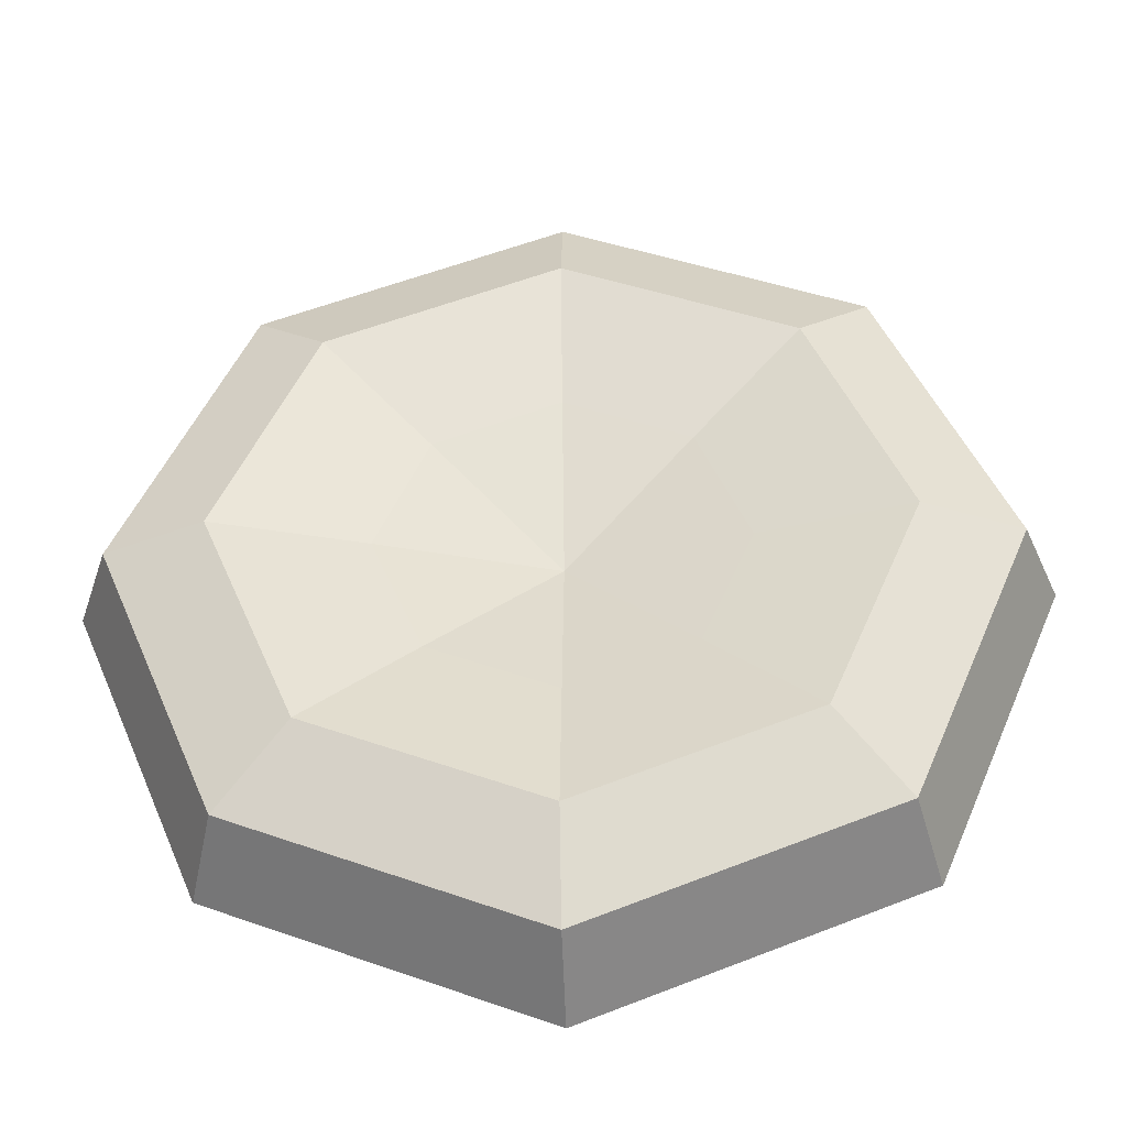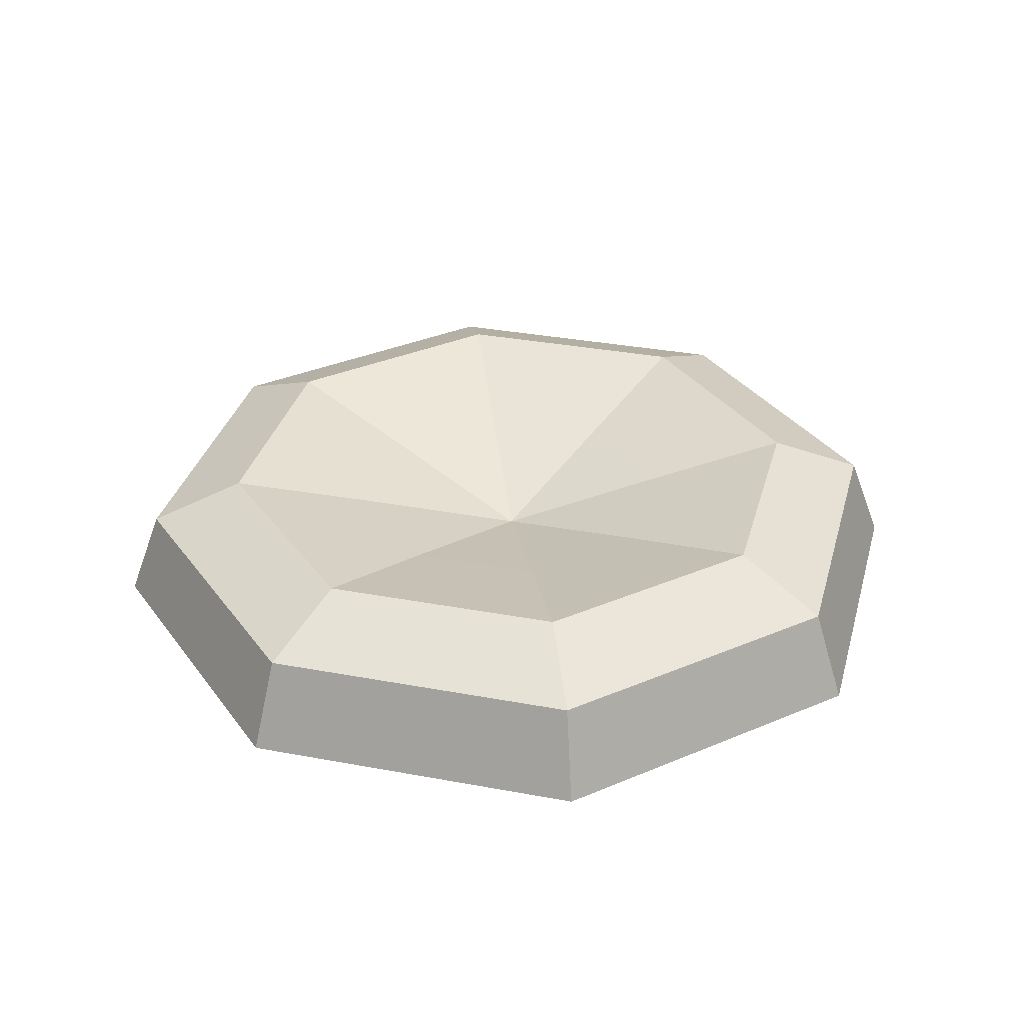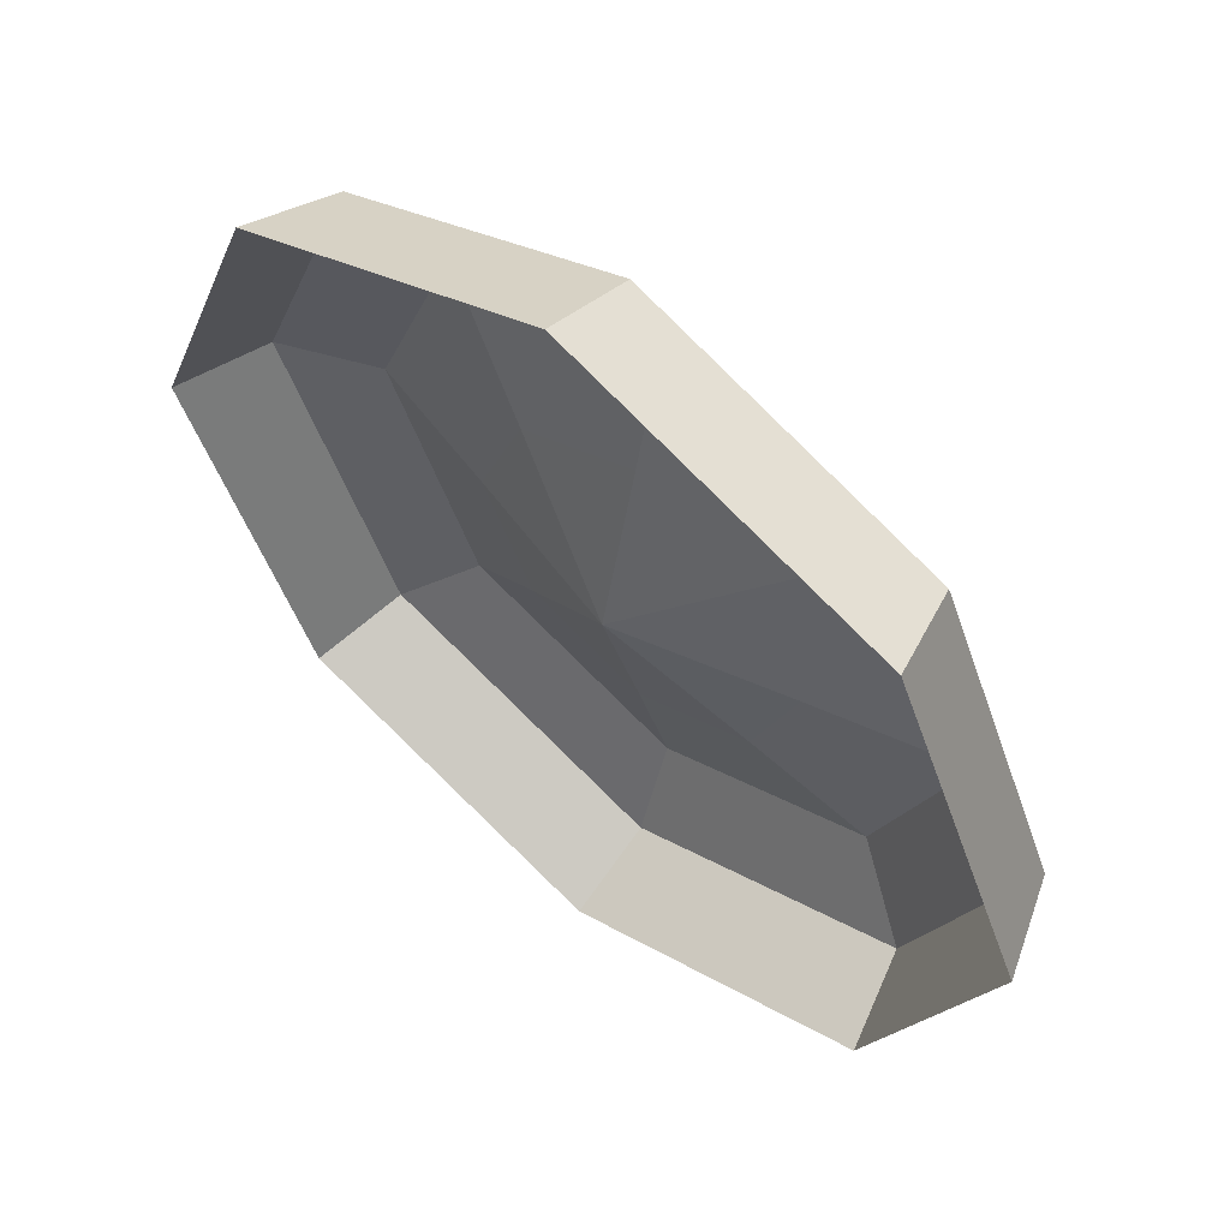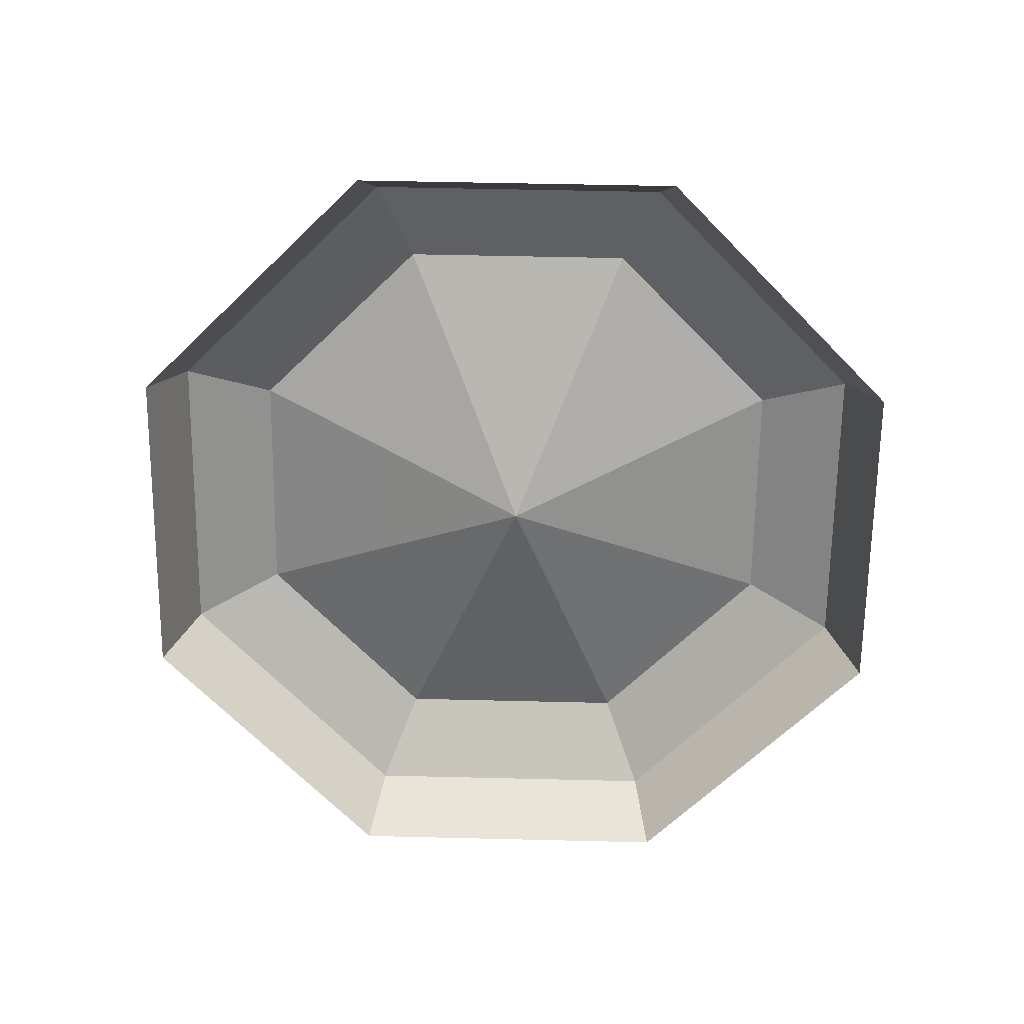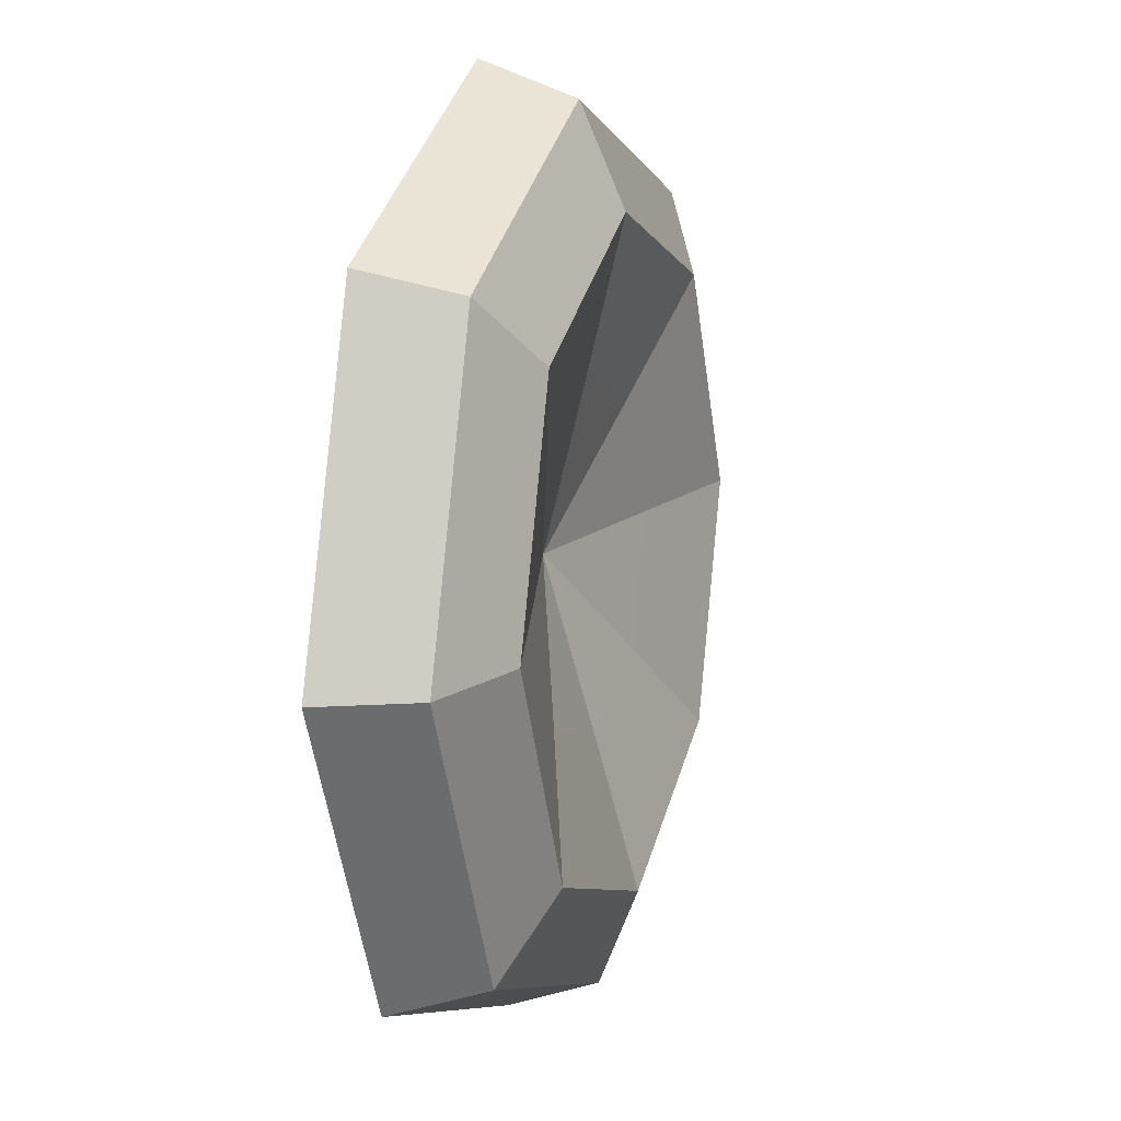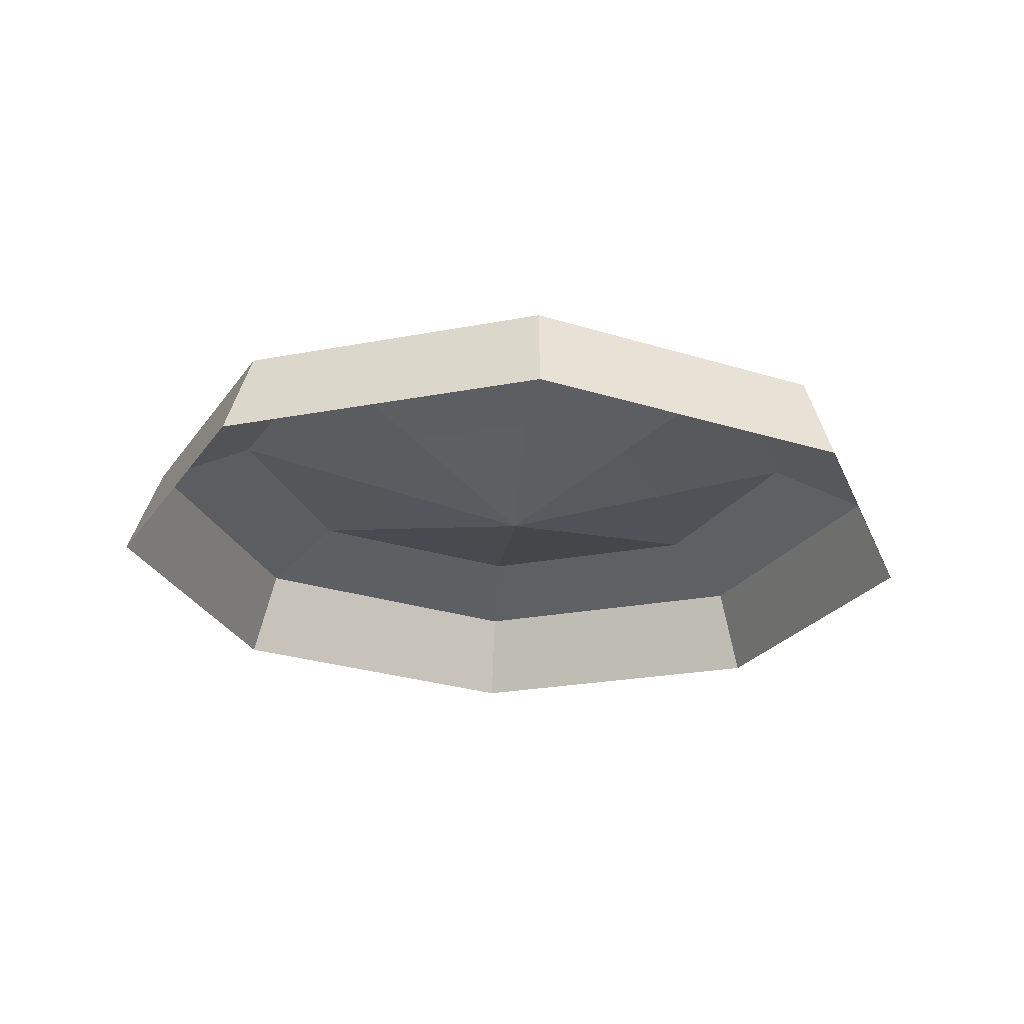
<metadata>
{"format":"obj","ext":"obj","renderer":"f3d","projection":"perspective","resolution":1024,"background":"white","views":[{"elev":-39.9,"azim":-177.6,"up":"+Z"},{"elev":34.7,"azim":172.2,"up":"+Y"},{"elev":56.7,"azim":39.7,"up":"+Z"},{"elev":-66.7,"azim":-68.2,"up":"+Y"},{"elev":16.0,"azim":107.7,"up":"+Z"},{"elev":-23.9,"azim":-138.5,"up":"+Y"}]}
</metadata>
<code>
g default
v 0.6969 0.01199 -0.6154
v -0.01024 0.01946 -0.9082
v -0.7173 0.01199 -0.6154
v -1.01 -0.006071 0.09146
v -0.7173 -0.02413 0.7983
v -0.01024 -0.03161 1.091
v 0.6969 -0.02413 0.7983
v 0.9898 -0.006071 0.09146
v 0.643 0.2156 -0.5564
v -0.01024 0.2225 -0.8269
v -0.6635 0.2156 -0.5564
v -0.9341 0.1989 0.0967
v -0.6635 0.1822 0.7498
v -0.01024 0.1753 1.02
v 0.643 0.1822 0.7498
v 0.9136 0.1989 0.0967
v 0.4898 0.3014 -0.4009
v -0.01024 0.3067 -0.6079
v -0.5102 0.3014 -0.4009
v -0.7173 0.2886 0.09898
v -0.5102 0.2759 0.5988
v -0.01024 0.2706 0.8059
v 0.4898 0.2759 0.5988
v 0.6969 0.2886 0.09898
v 0.2604 0.2103 -0.1688
v -0.01024 0.2131 -0.2809
v -0.2808 0.2103 -0.1688
v -0.3929 0.2034 0.1017
v -0.2808 0.1965 0.3722
v -0.01024 0.1936 0.4843
v 0.2604 0.1965 0.3722
v 0.3724 0.2034 0.1017
v -0.01024 0.1003 0.1021
g Dirt_Open
f 1 2 10 9
f 2 3 11 10
f 3 4 12 11
f 4 5 13 12
f 5 6 14 13
f 6 7 15 14
f 7 8 16 15
f 8 1 9 16
f 9 10 18 17
f 10 11 19 18
f 11 12 20 19
f 12 13 21 20
f 13 14 22 21
f 14 15 23 22
f 15 16 24 23
f 16 9 17 24
f 17 18 26 25
f 18 19 27 26
f 19 20 28 27
f 20 21 29 28
f 21 22 30 29
f 22 23 31 30
f 23 24 32 31
f 24 17 25 32
f 25 26 33
f 26 27 33
f 27 28 33
f 28 29 33
f 29 30 33
f 30 31 33
f 31 32 33
f 32 25 33

</code>
